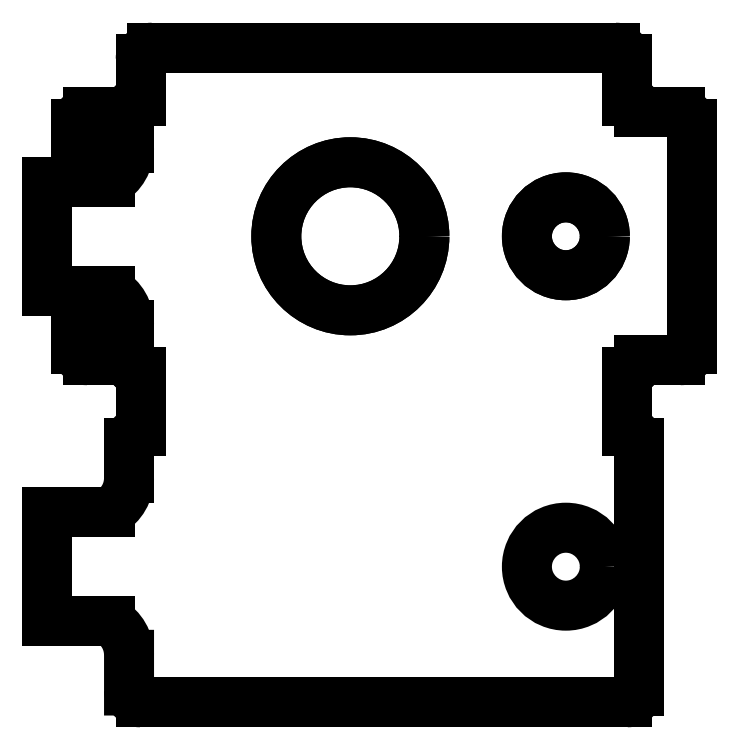
<metadata>
{"format":"dxf","ext":"dxf","renderer":"ezdxf+matplotlib","layout":"modelspace","background":"white","min_lineweight":24,"dpi":150}
</metadata>
<code>
0
SECTION
2
ENTITIES
0
LINE
8
0
10
-21.6
20
-3.5
30
1.665e-15
11
-17.6
21
-3.5
31
0
0
ARC
8
0
10
-15.6
20
-7.95
30
0
40
0.75
210
0
220
0
230
1
50
180
51
270
0
ARC
8
0
10
15.6
20
-7.95
30
0
40
0.75
210
0
220
0
230
1
50
-90
51
0
0
ARC
8
0
10
15.6
20
7.95
30
0
40
0.75
210
0
220
0
230
1
50
0
51
90
0
ARC
8
0
10
-15.6
20
7.95
30
0
40
0.75
210
0
220
-0
230
1
50
90
51
180
0
SPLINE
8
0
70
0
71
3
72
17
73
13
74
0
42
1e-09
43
1e-10
44
1e-10
40
0
40
0
40
0
40
0
40
0.0006398
40
0.0006398
40
0.0006398
40
0.00128
40
0.00128
40
0.00128
40
0.00192
40
0.00192
40
0.00192
40
0.002559
40
0.002559
40
0.002559
40
0.002559
10
-16.35
20
5.665
30
0
10
-16.35
20
5.448
30
0
10
-16.39
20
5.239
30
0
10
-16.46
20
5.035
30
0
10
-16.54
20
4.832
30
0
10
-16.64
20
4.644
30
5.551e-16
10
-16.75
20
4.466
30
5.551e-16
10
-16.87
20
4.288
30
5.551e-16
10
-17.01
20
4.121
30
0
10
-17.15
20
3.962
30
0
10
-17.3
20
3.803
30
5.551e-16
10
-17.45
20
3.651
30
0
10
-17.6
20
3.5
30
0
0
LINE
8
0
10
-17.6
20
3.5
30
0
11
-21.6
21
3.5
31
1.665e-15
0
LINE
8
0
10
-21.6
20
3.5
30
1.665e-15
11
-21.6
21
-3.5
31
1.665e-15
0
CIRCLE
8
0
10
-2.15
20
0
30
0
40
4.75
210
0
220
0
230
1
0
CIRCLE
8
0
10
11.68
20
0
30
0
40
2.5
210
0
220
0
230
1
0
LINE
8
0
10
-21.6
20
-3.5
30
0
11
-17.6
21
-3.5
31
0
0
ARC
8
0
10
-15.6
20
-7.95
30
0
40
0.75
210
0
220
0
230
1
50
180
51
270
0
ARC
8
0
10
15.6
20
-7.95
30
0
40
0.75
210
-0
220
0
230
1
50
-90
51
0
0
ARC
8
0
10
15.6
20
7.95
30
0
40
0.75
210
0
220
-0
230
1
50
0
51
90
0
ARC
8
0
10
-15.6
20
7.95
30
0
40
0.75
210
0
220
-0
230
1
50
90
51
180
0
LINE
8
0
10
-17.6
20
3.5
30
0
11
-21.6
21
3.5
31
0
0
LINE
8
0
10
-21.6
20
3.5
30
0
11
-21.6
21
-3.5
31
0
0
CIRCLE
8
0
10
-2.15
20
0
30
0
40
4.75
210
0
220
-0
230
1
0
CIRCLE
8
0
10
11.68
20
0
30
0
40
2.5
210
0
220
-0
230
1
0
LINE
8
0
10
15.6
20
-8.7
30
0
11
15.6
21
-12.5
31
0
0
LINE
8
0
10
-15.6
20
-8.7
30
0
11
-15.6
21
-12.5
31
0
0
LINE
8
0
10
15.6
20
8.7
30
0
11
15.6
21
11.35
31
0
0
LINE
8
0
10
-15.6
20
8.7
30
0
11
-15.6
21
11.35
31
0
0
LINE
8
0
10
14.85
20
12.1
30
0
11
-14.85
21
12.1
31
0
0
LINE
8
0
10
-16.35
20
-7.95
30
0
11
-19
21
-7.95
31
0
0
LINE
8
0
10
-16.35
20
-5.665
30
0
11
-19
21
-5.665
31
0
0
LINE
8
0
10
-19.75
20
-7.2
30
0
11
-19.75
21
-6.415
31
0
0
LINE
8
0
10
-16.35
20
7.95
30
0
11
-19
21
7.95
31
0
0
LINE
8
0
10
-16.35
20
5.665
30
0
11
-19
21
5.665
31
0
0
LINE
8
0
10
-19.75
20
7.2
30
0
11
-19.75
21
6.415
31
0
0
LINE
8
0
10
16.35
20
-7.95
30
0
11
19
21
-7.95
31
0
0
LINE
8
0
10
16.35
20
7.95
30
0
11
19
21
7.95
31
0
0
LINE
8
0
10
19.75
20
-7.2
30
0
11
19.75
21
7.2
31
0
0
LINE
8
0
10
16.35
20
-13.25
30
0
11
16.35
21
-29.15
31
0
0
LINE
8
0
10
15.6
20
-29.9
30
0
11
-15.6
21
-29.9
31
0
0
ARC
8
0
10
15.6
20
-29.15
30
0
40
0.75
210
0
220
0
230
1
50
-90
51
5.467e-06
0
ARC
8
0
10
-15.6
20
-29.15
30
0
40
0.75
210
0
220
0
230
1
50
179.7
51
270
0
ARC
8
0
10
15.6
20
-13.25
30
0
40
0.75
210
-0
220
0
230
1
50
5.467e-06
51
90
0
ARC
8
0
10
-15.6
20
-13.25
30
0
40
0.75
210
0
220
-0
230
1
50
90
51
179.3
0
ARC
8
0
10
19
20
-7.2
30
0
40
0.75
210
0
220
0
230
1
50
-90
51
0
0
ARC
8
0
10
19
20
7.2
30
0
40
0.75
210
-0
220
0
230
1
50
0
51
90
0
ARC
8
0
10
14.85
20
11.35
30
0
40
0.75
210
0
220
0
230
1
50
0
51
90
0
ARC
8
0
10
-14.85
20
11.35
30
0
40
0.75
210
0
220
-0
230
1
50
90
51
180
0
ARC
8
0
10
-19
20
-7.2
30
0
40
0.75
210
0
220
0
230
1
50
180
51
270
0
ARC
8
0
10
-19
20
-6.415
30
0
40
0.75
210
0
220
0
230
1
50
90
51
180
0
ARC
8
0
10
-19
20
6.415
30
0
40
0.75
210
0
220
0
230
1
50
180
51
270
0
ARC
8
0
10
-19
20
7.2
30
0
40
0.75
210
0
220
-0
230
1
50
90
51
180
0
ARC
8
0
10
-18.85
20
5.665
30
0
40
2.5
210
0
220
0
230
1
50
300
51
360
0
ARC
8
0
10
-18.85
20
-5.665
30
0
40
2.5
210
0
220
0
230
1
50
0
51
60
0
LINE
8
0
10
-16.35
20
-13.24
30
0
11
-16.35
21
-15.53
31
0
0
ARC
8
0
10
-18.85
20
-15.53
30
0
40
2.5
210
0
220
0
230
1
50
300
51
360
0
LINE
8
0
10
-17.6
20
-17.69
30
0
11
-21.6
21
-17.69
31
0
0
LINE
8
0
10
-21.6
20
-17.69
30
0
11
-21.6
21
-24.69
31
0
0
LINE
8
0
10
-21.6
20
-24.69
30
0
11
-17.6
21
-24.69
31
0
0
ARC
8
0
10
-18.85
20
-26.86
30
0
40
2.5
210
0
220
0
230
1
50
-0.0002949
51
60
0
LINE
8
0
10
-16.35
20
-26.86
30
0
11
-16.35
21
-29.15
31
0
0
CIRCLE
8
0
10
11.68
20
-21.2
30
0
40
2.5
210
0
220
0
230
1
0
ENDSEC
0
EOF

</code>
